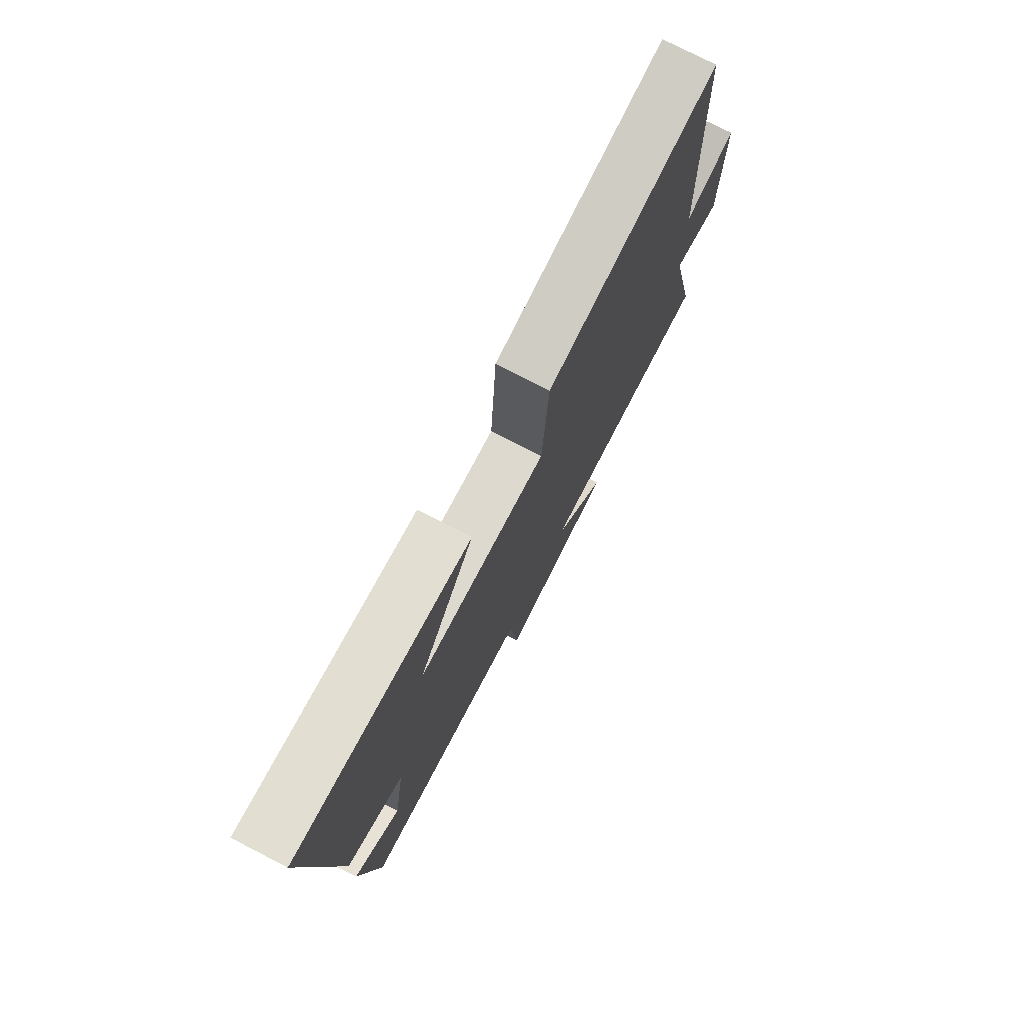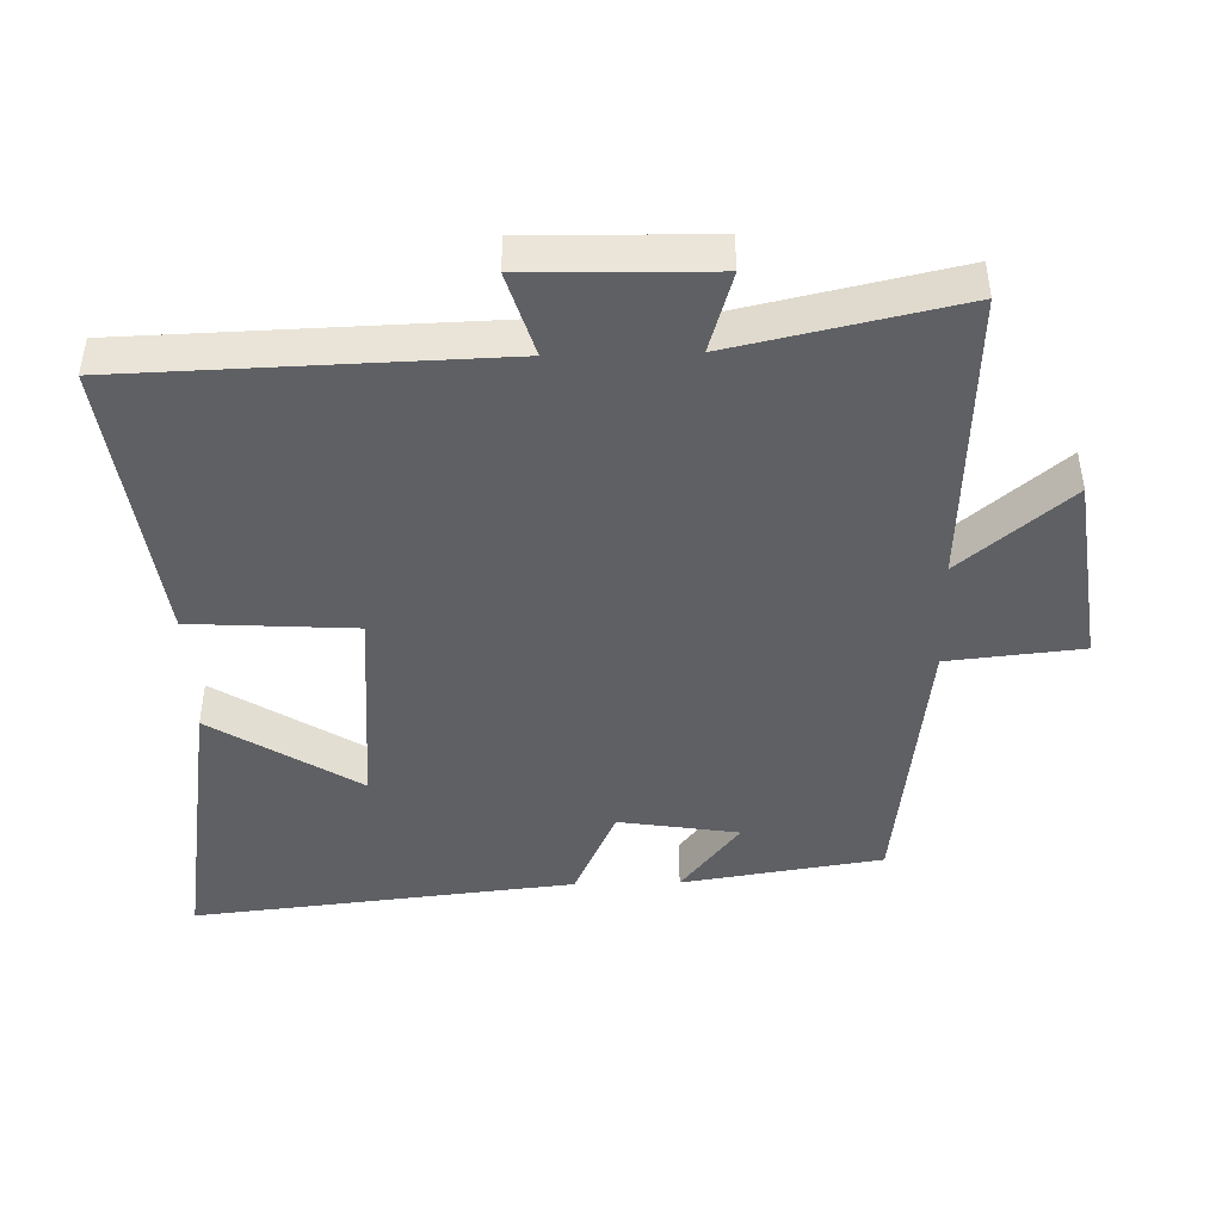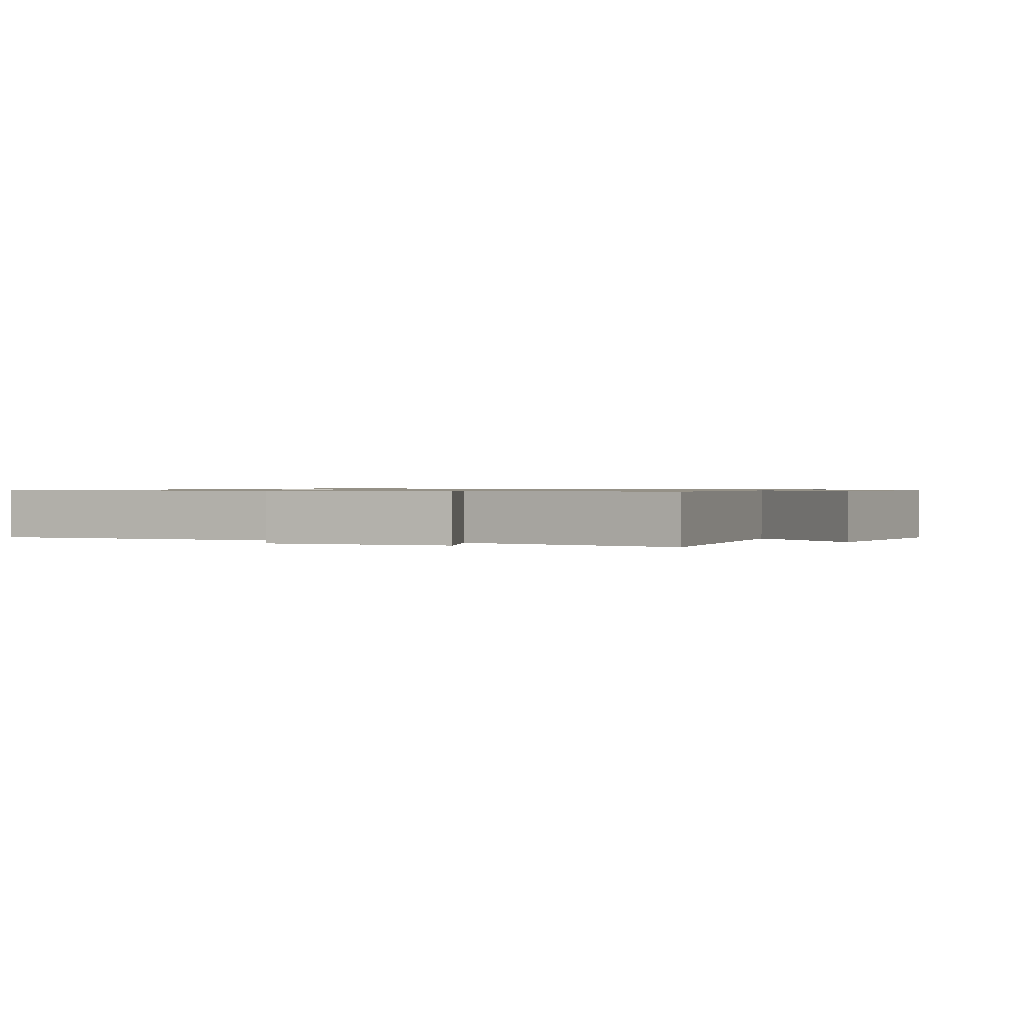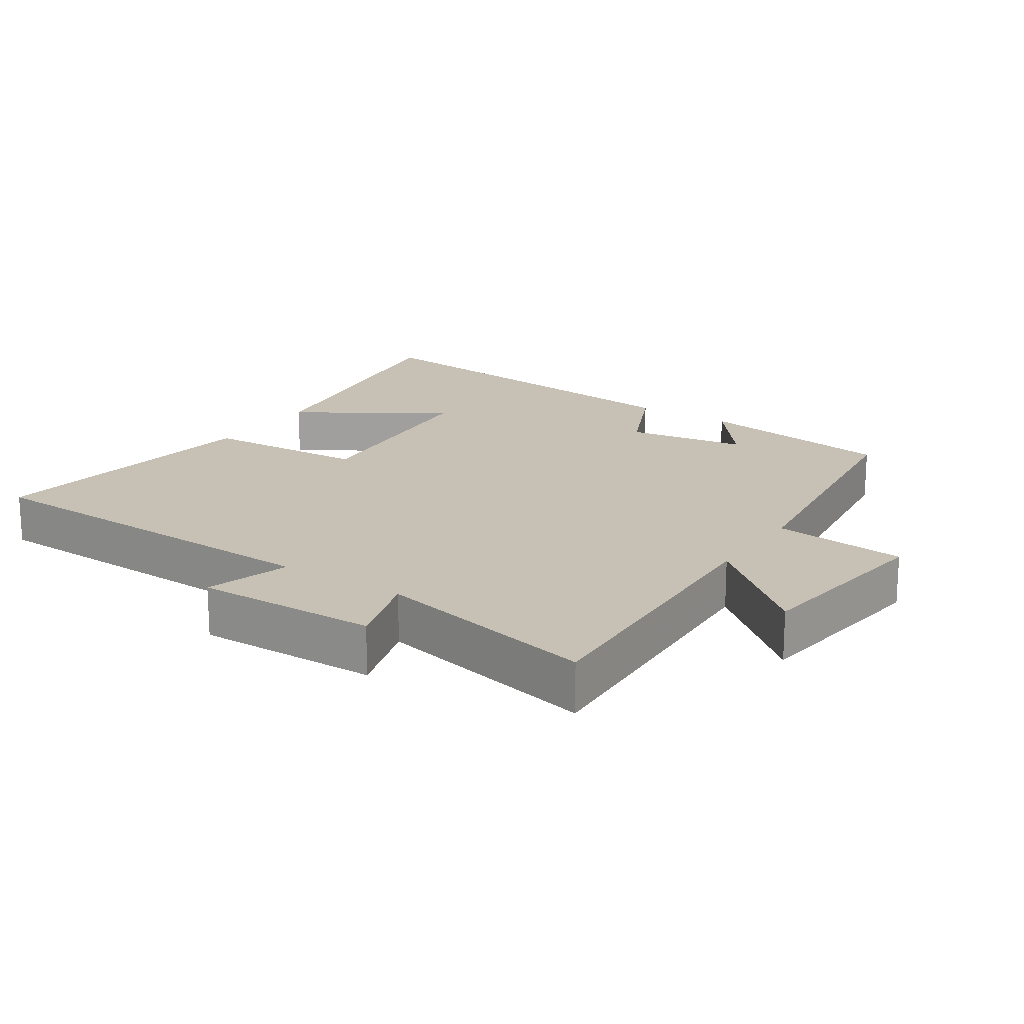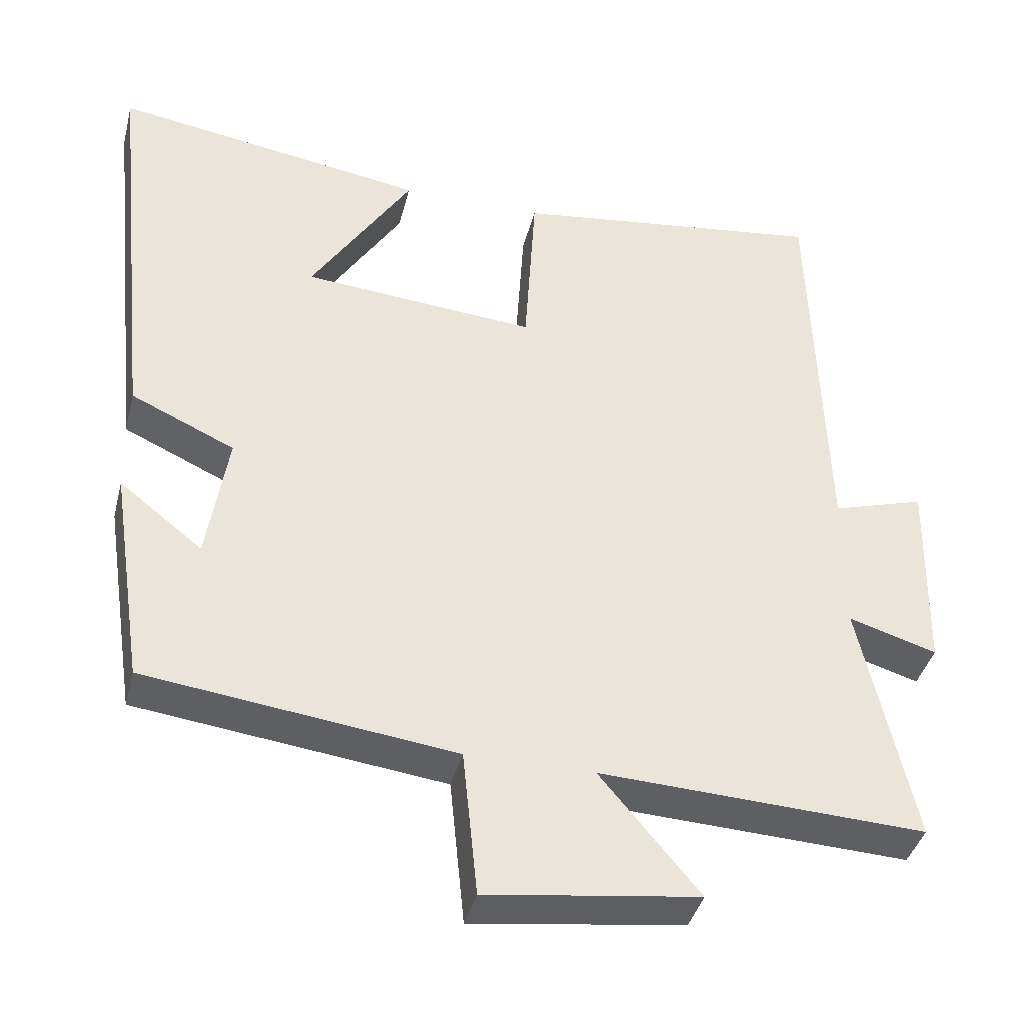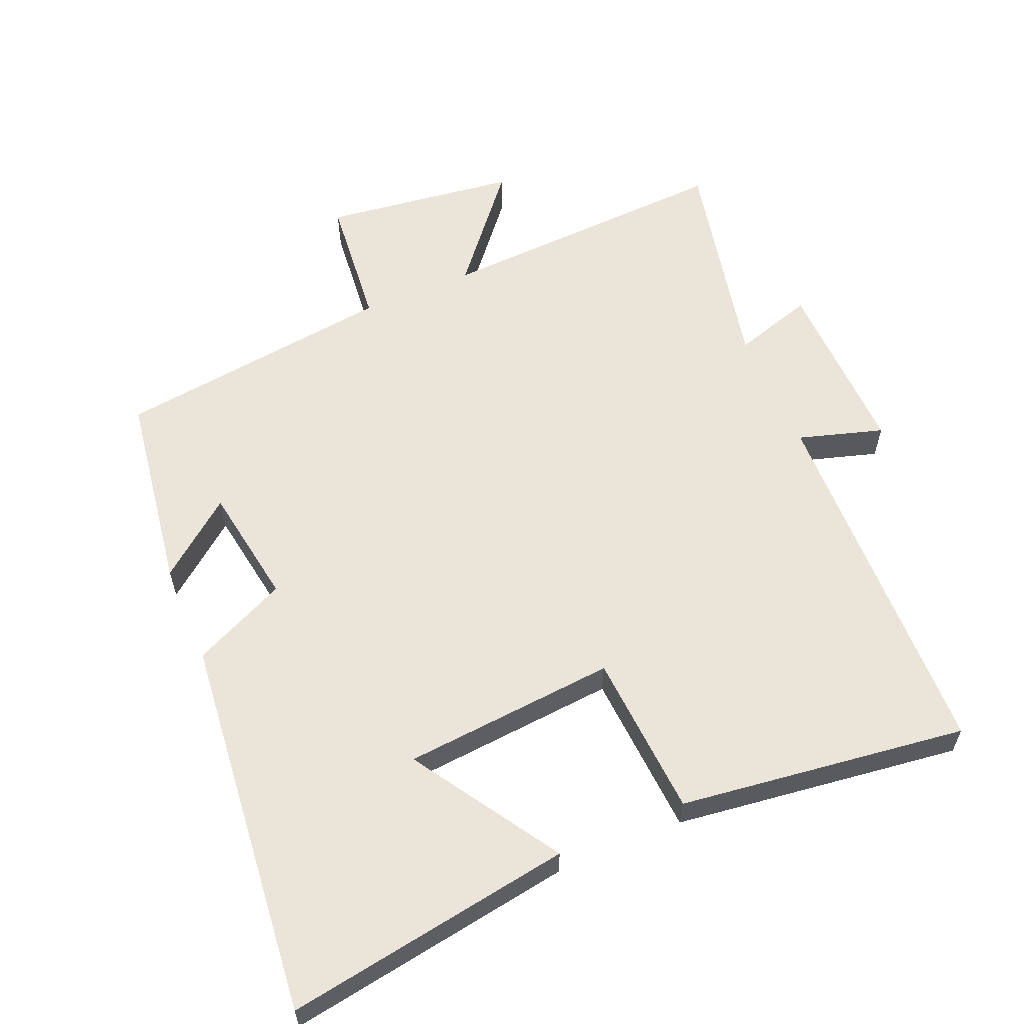
<metadata>
{"format":"obj","ext":"obj","renderer":"f3d","projection":"perspective","resolution":1024,"background":"white","views":[{"elev":76.5,"azim":-62.8,"up":"+Z"},{"elev":-44.5,"azim":91.5,"up":"+Y"},{"elev":0.8,"azim":112.5,"up":"+Y"},{"elev":18.5,"azim":123.6,"up":"+Y"},{"elev":-39.8,"azim":-14.0,"up":"+Z"},{"elev":59.2,"azim":-23.1,"up":"+Y"}]}
</metadata>
<code>
v 0.484 0.07 0.556
v 0.5 0.07 0.007
v 0.625 0.07 0.045
v 0.619 0.07 -0.225
v 0.5 0.07 -0.189
v 0.572 0.07 -0.52
v 0.133 0.07 -0.5
v 0.267 0.07 -0.66
v -0.019 0.07 -0.698
v -0.039 0.07 -0.5
v -0.455 0.07 -0.448
v -0.5 0.07 -0.152
v -0.388 0.07 -0.24
v -0.36 0.07 -0.062
v -0.5 0.07 0.002
v -0.56 0.07 0.567
v -0.135 0.07 0.5
v -0.272 0.07 0.283
v 0.044 0.07 0.257
v 0.059 0.07 0.5
v 0.484 0 0.556
v 0.5 0 0.007
v 0.625 0 0.045
v 0.619 0 -0.225
v 0.5 0 -0.189
v 0.572 0 -0.52
v 0.133 0 -0.5
v 0.267 0 -0.66
v -0.019 0 -0.698
v -0.039 0 -0.5
v -0.455 0 -0.448
v -0.5 0 -0.152
v -0.388 0 -0.24
v -0.36 0 -0.062
v -0.5 0 0.002
v -0.56 0 0.567
v -0.135 0 0.5
v -0.272 0 0.283
v 0.044 0 0.257
v 0.059 0 0.5
f 19 20 1 2
f 18 19 2
f 15 16 17 18
f 14 15 18 2
f 13 14 2
f 11 12 13
f 10 11 13 2
f 7 8 9 10
f 7 10 2 3
f 5 6 7
f 5 7 3
f 3 4 5
f 22 21 40 39
f 22 39 38
f 38 37 36 35
f 22 38 35 34
f 22 34 33
f 33 32 31
f 22 33 31 30
f 30 29 28 27
f 23 22 30 27
f 27 26 25
f 23 27 25
f 25 24 23
f 1 21 22 2
f 2 22 23 3
f 3 23 24 4
f 4 24 25 5
f 5 25 26 6
f 6 26 27 7
f 7 27 28 8
f 8 28 29 9
f 9 29 30 10
f 10 30 31 11
f 11 31 32 12
f 12 32 33 13
f 13 33 34 14
f 14 34 35 15
f 15 35 36 16
f 16 36 37 17
f 17 37 38 18
f 18 38 39 19
f 19 39 40 20
f 20 40 21 1

</code>
